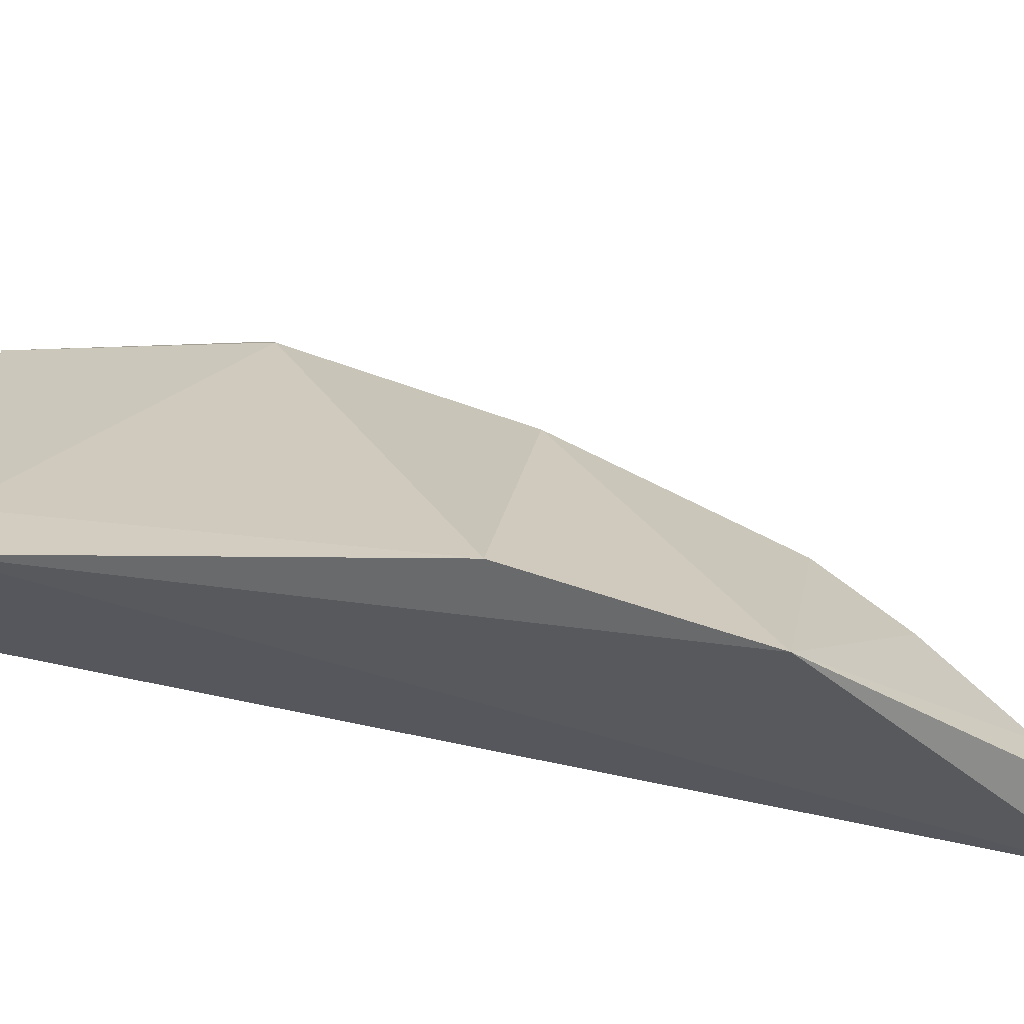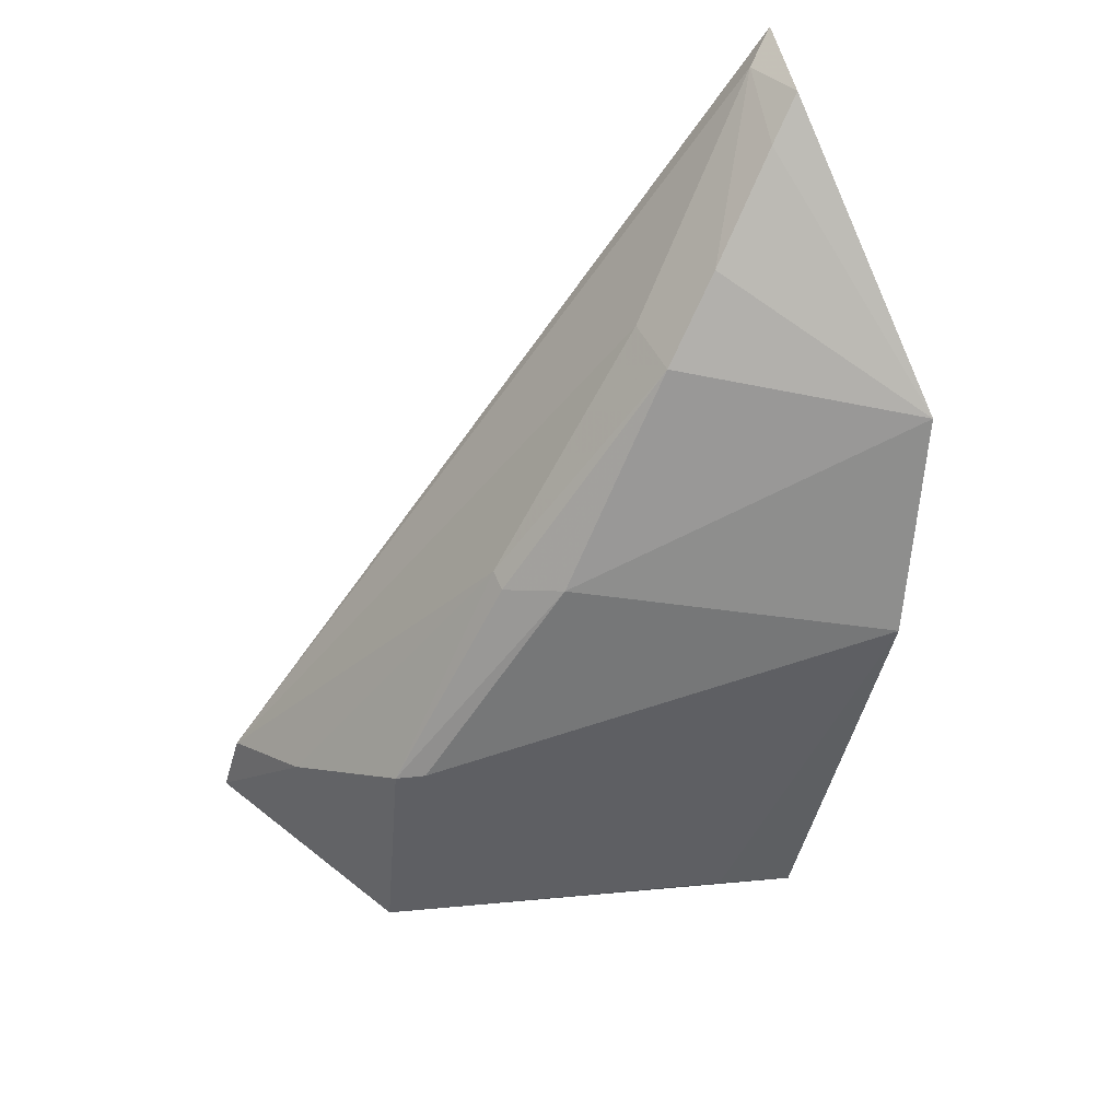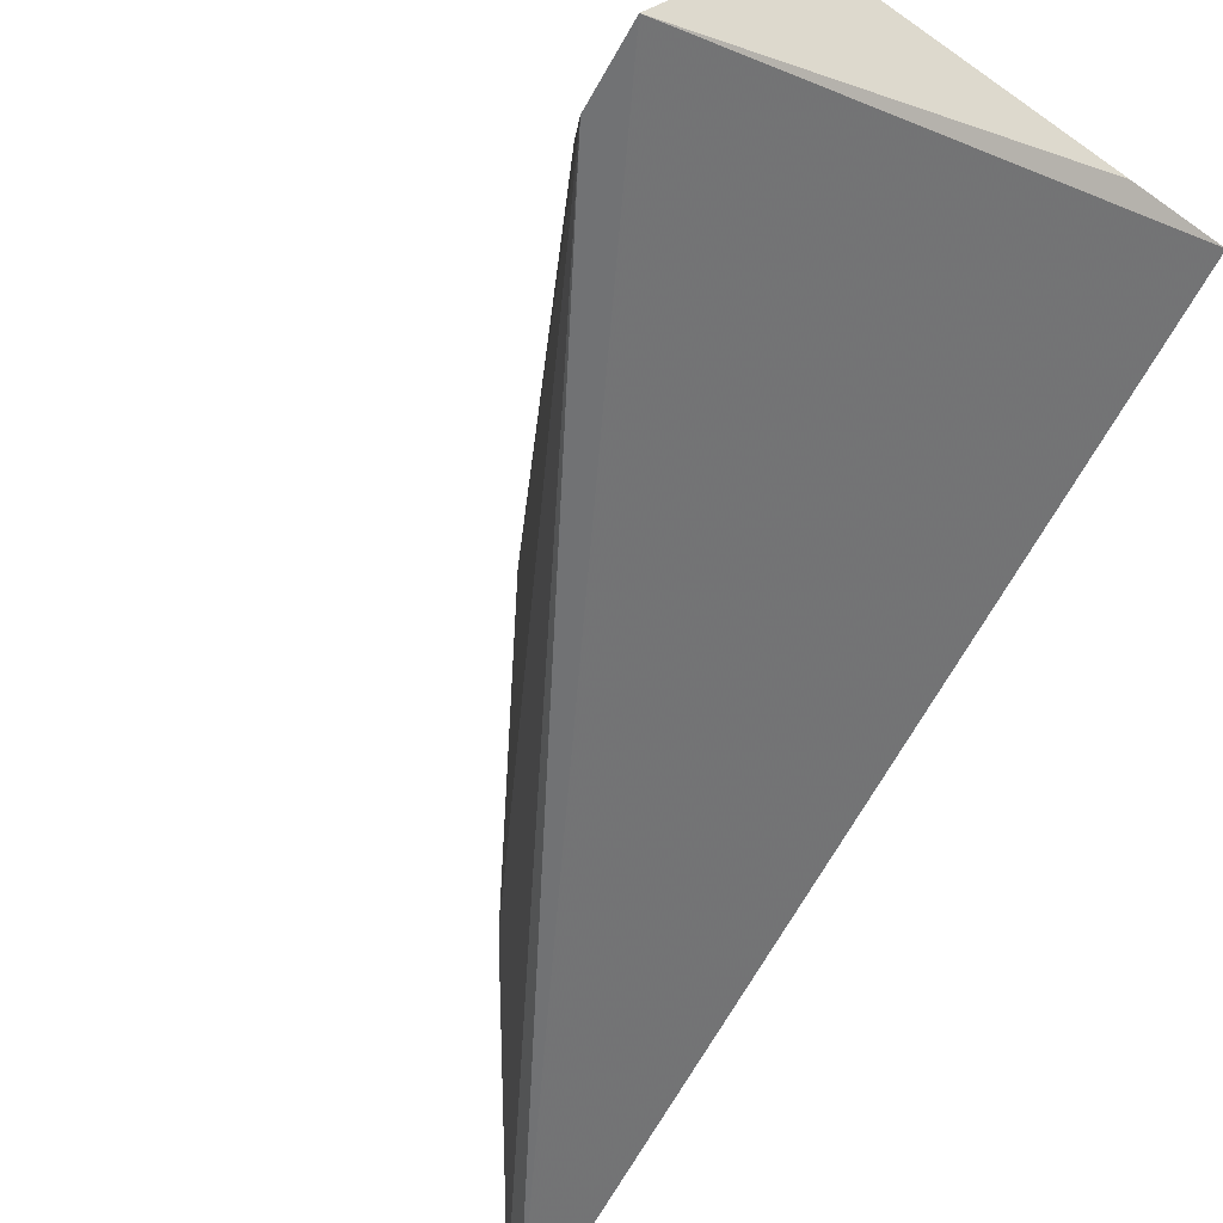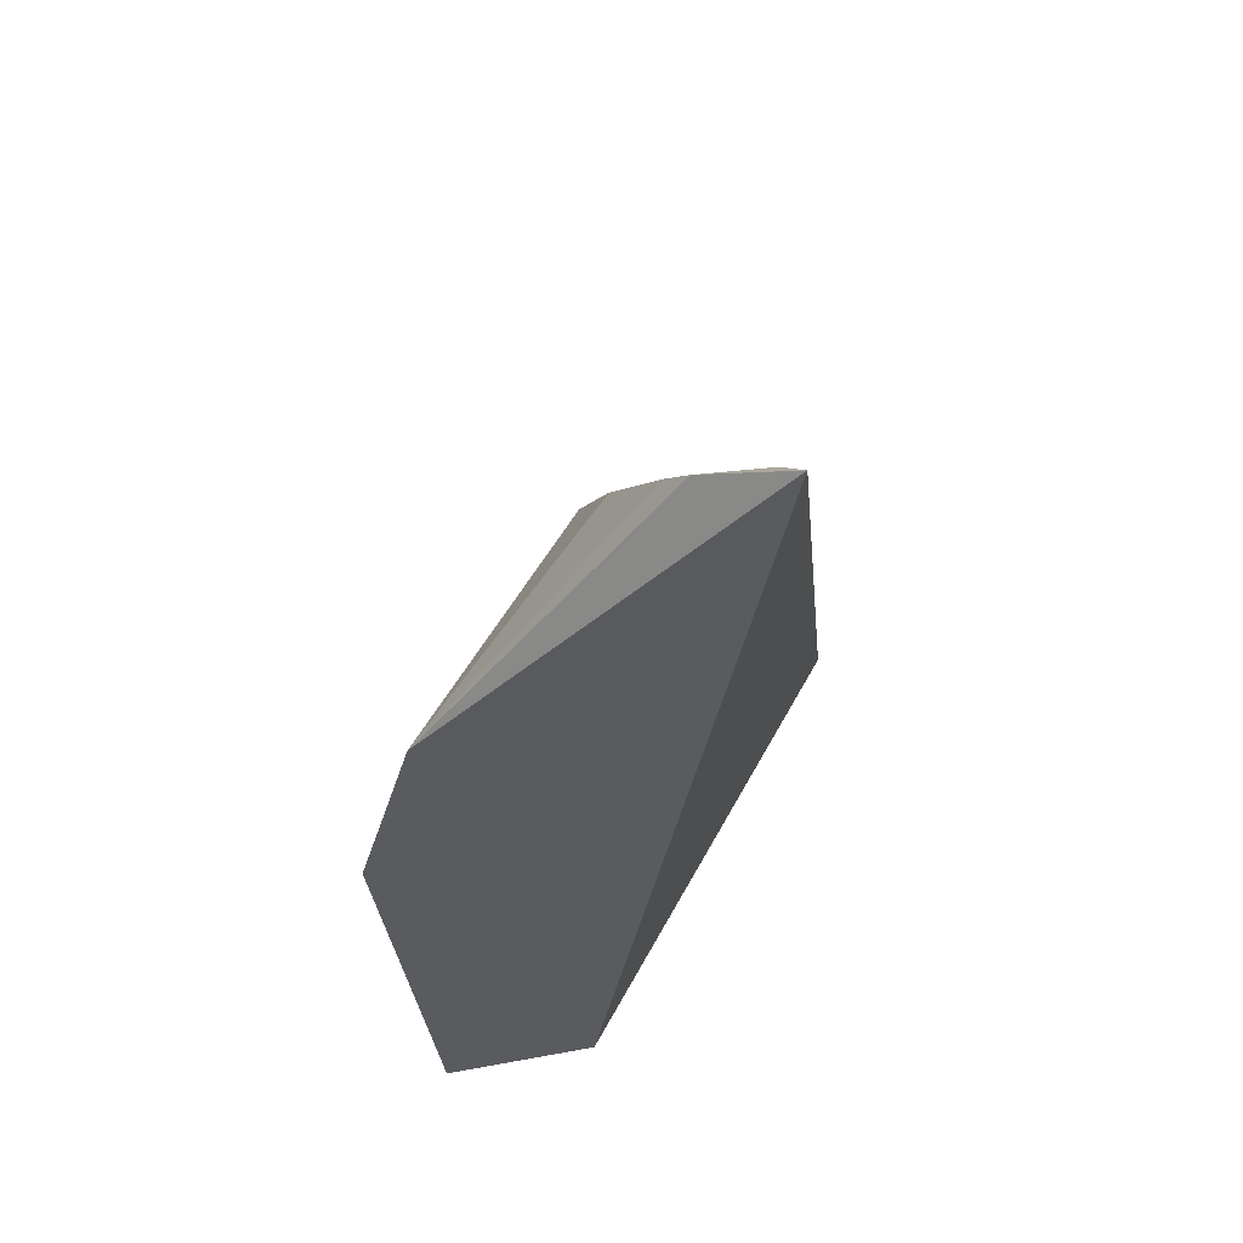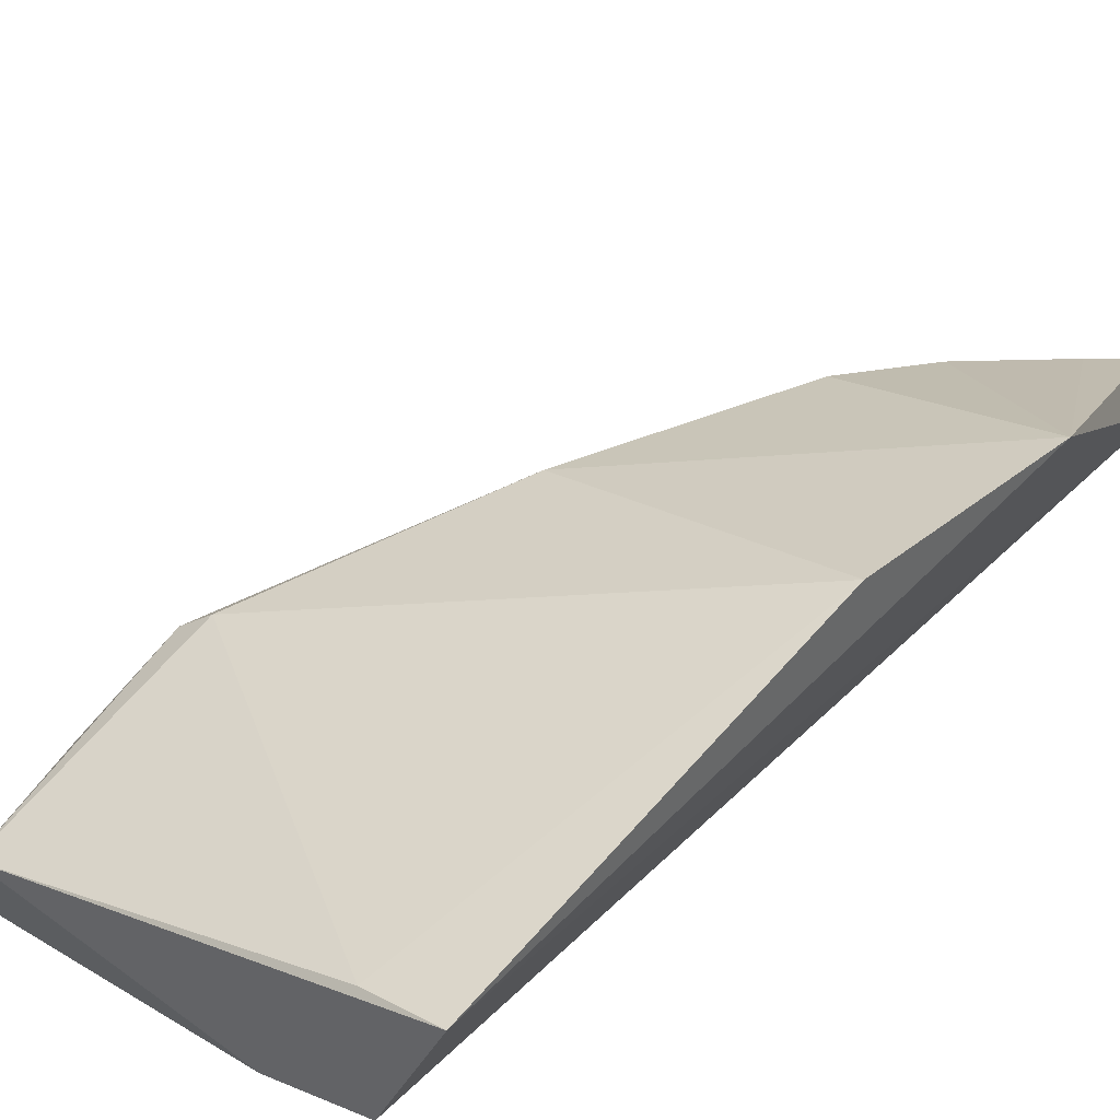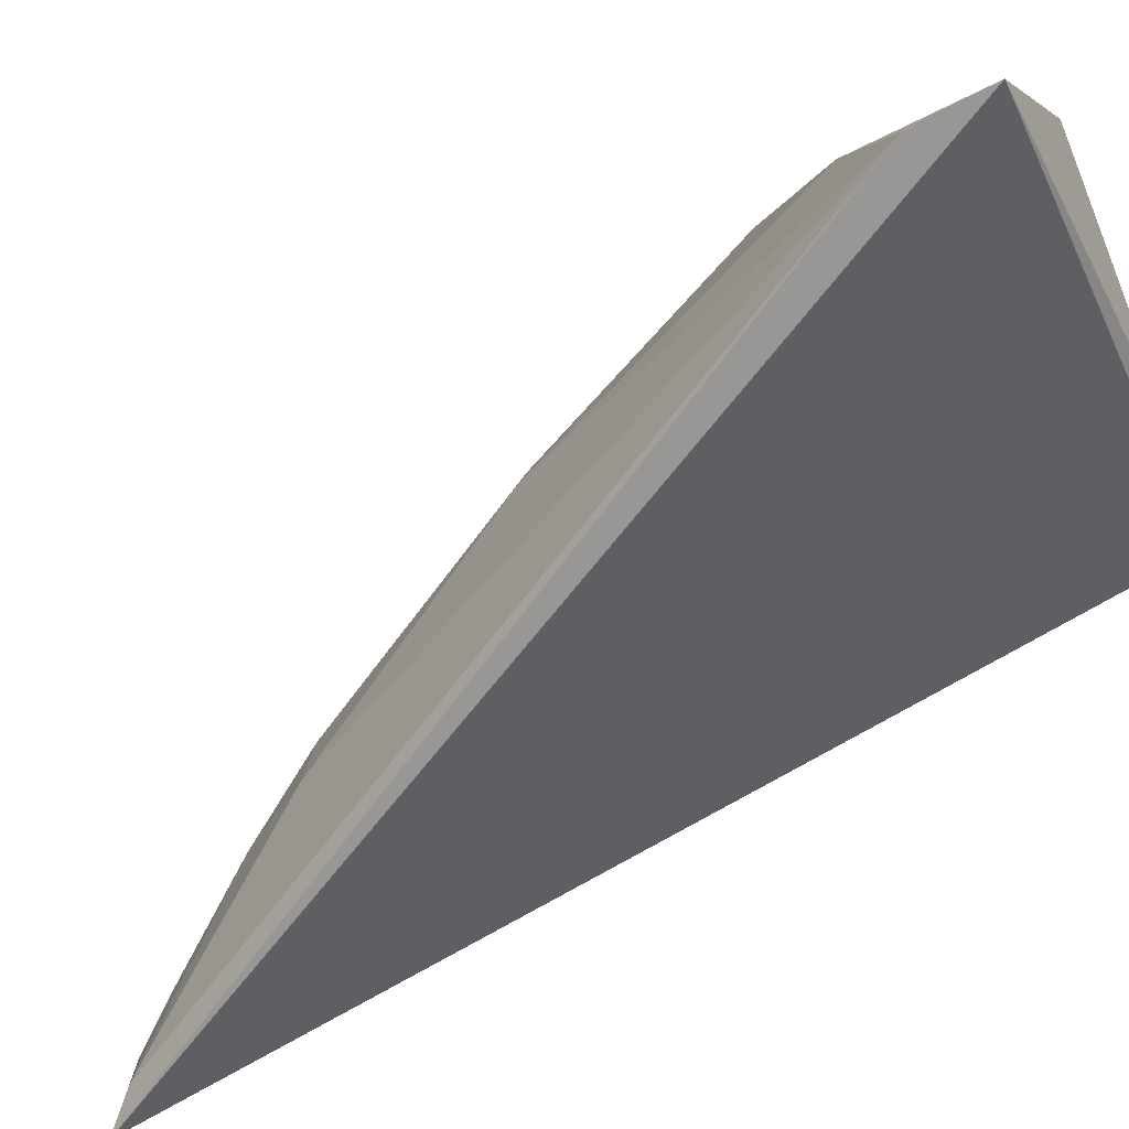
<metadata>
{"format":"obj","ext":"obj","renderer":"f3d","projection":"perspective","resolution":1024,"background":"white","views":[{"elev":46.5,"azim":87.8,"up":"+Z"},{"elev":43.3,"azim":-29.2,"up":"+Y"},{"elev":-62.2,"azim":-40.0,"up":"+Z"},{"elev":46.4,"azim":88.3,"up":"+Y"},{"elev":56.6,"azim":32.7,"up":"+Z"},{"elev":-69.2,"azim":-72.1,"up":"+Z"}]}
</metadata>
<code>
v -0.03902 0.01607 0.07374
v -0.0451 -0.01629 0.07385
v -0.03972 0.03044 0.05827
v -0.07144 -0.01425 0.05275
v -0.06451 -0.003963 0.06635
v -0.04744 -0.0177 0.06626
v -0.04165 0.004783 0.07648
v -0.06647 -0.01668 0.06448
v -0.05024 0.01858 0.06657
v -0.04894 -0.01601 0.07239
v -0.06903 -0.008252 0.05874
v -0.05255 -0.01776 0.06418
v -0.04077 0.02934 0.06248
v -0.05683 0.007658 0.068
v -0.06578 -0.004598 0.06523
v -0.07062 -0.01055 0.05338
v -0.04694 0.02267 0.06537
v -0.05909 0.006612 0.06538
v -0.04268 0.02737 0.06338
v -0.05013 0.01904 0.06329
v -0.05903 0.007038 0.06432
v -0.04136 0.0291 0.05914
f 1 2 3
f 6 3 2
f 6 4 3
f 7 2 1
f 10 7 5
f 10 2 7
f 10 8 2
f 10 5 8
f 11 4 8
f 12 8 4
f 12 4 6
f 12 6 2
f 12 2 8
f 13 1 3
f 14 7 1
f 14 1 9
f 14 5 7
f 15 11 8
f 15 8 5
f 15 5 14
f 16 3 4
f 16 4 11
f 17 9 1
f 18 15 14
f 18 14 9
f 19 17 1
f 19 1 13
f 20 9 17
f 21 11 15
f 21 15 18
f 21 16 11
f 21 20 16
f 21 18 9
f 21 9 20
f 22 19 13
f 22 13 3
f 22 3 16
f 22 16 20
f 22 20 17
f 22 17 19

</code>
